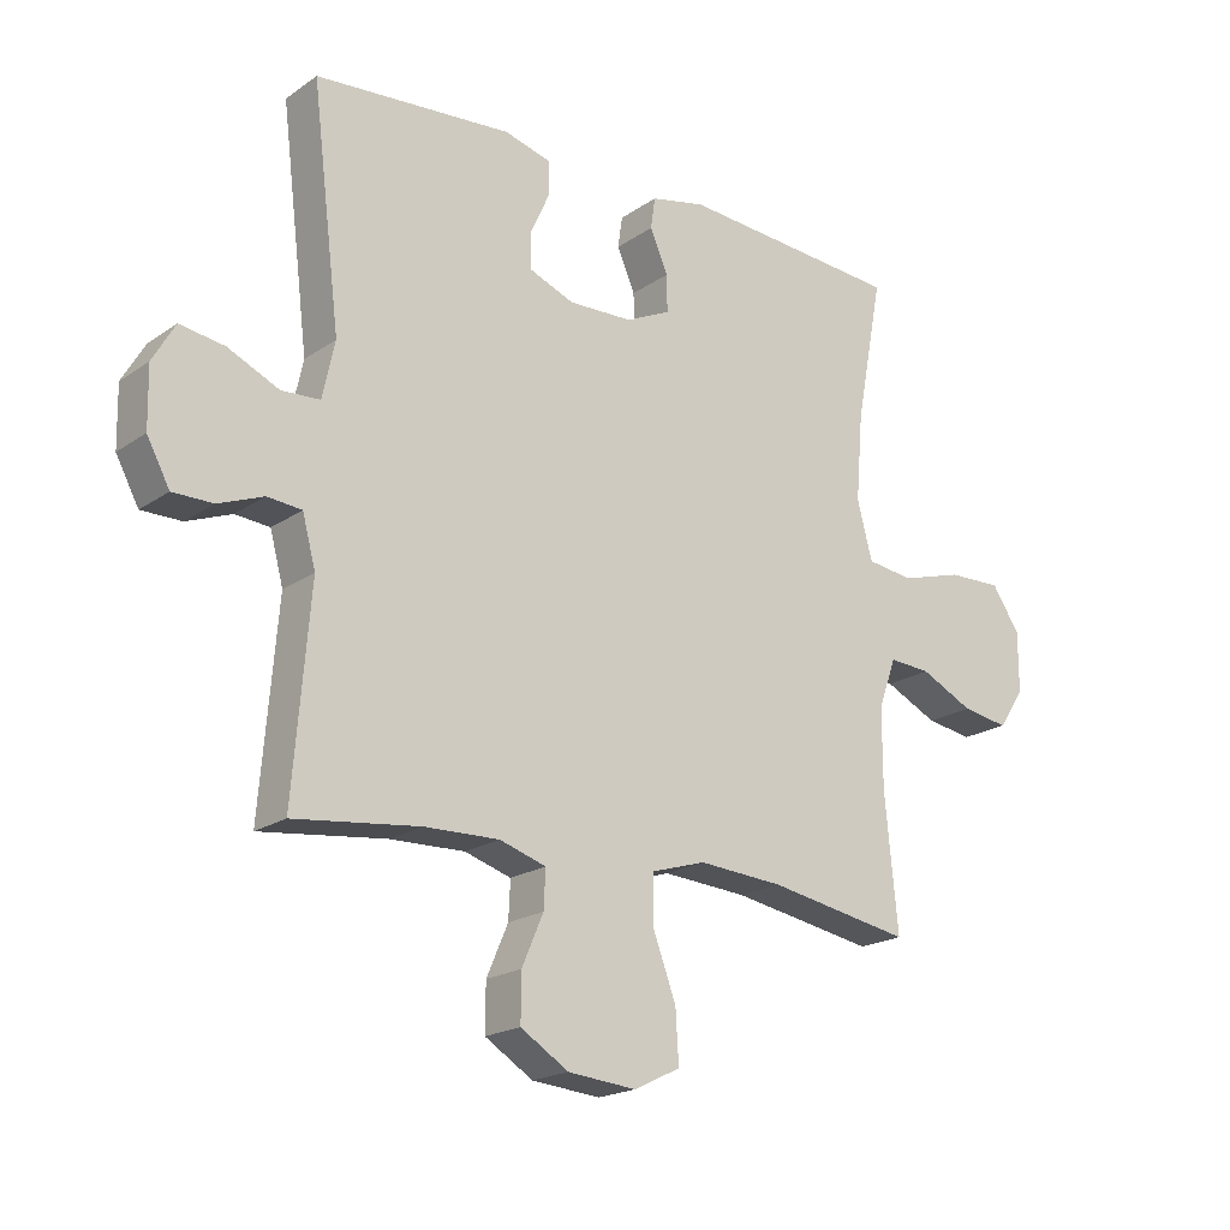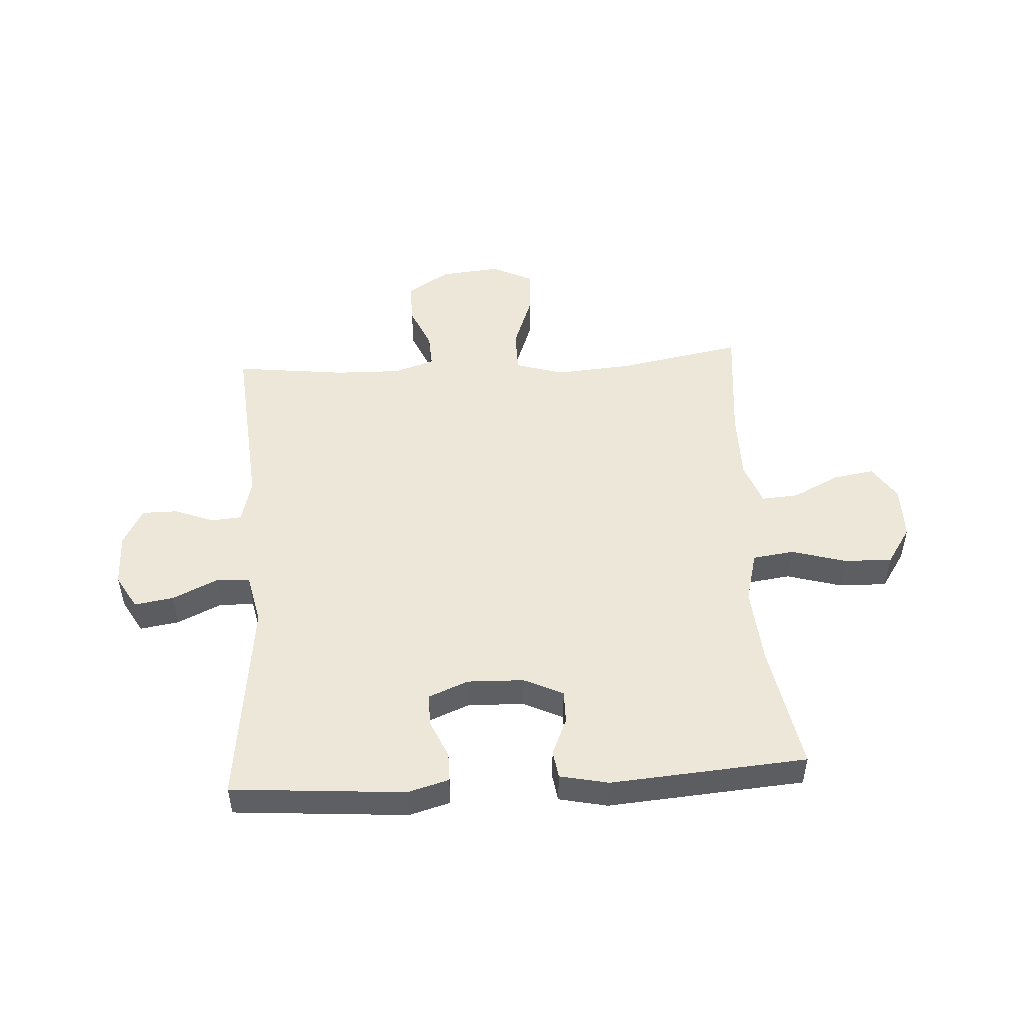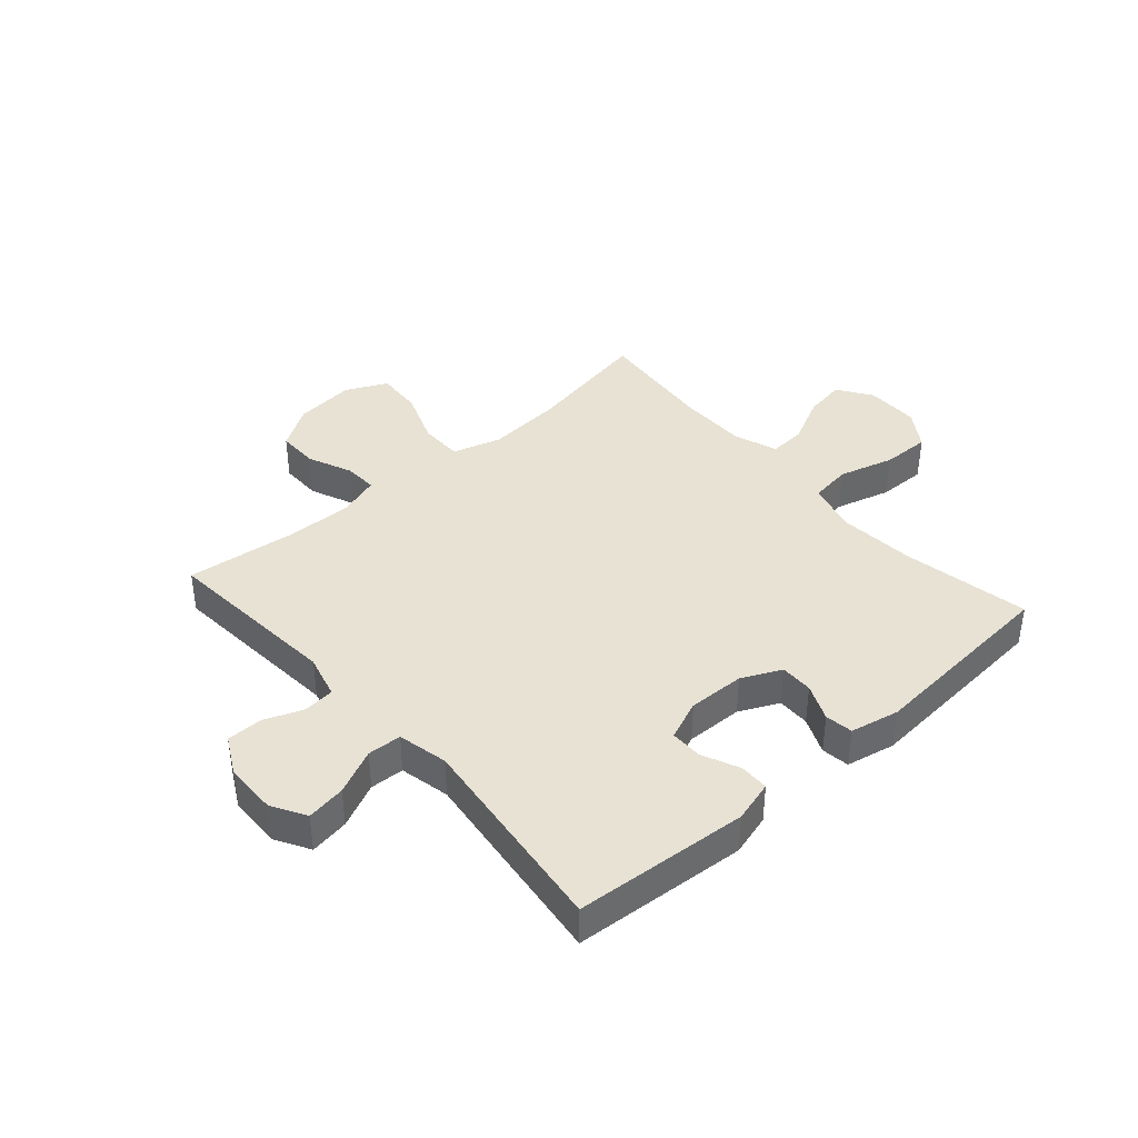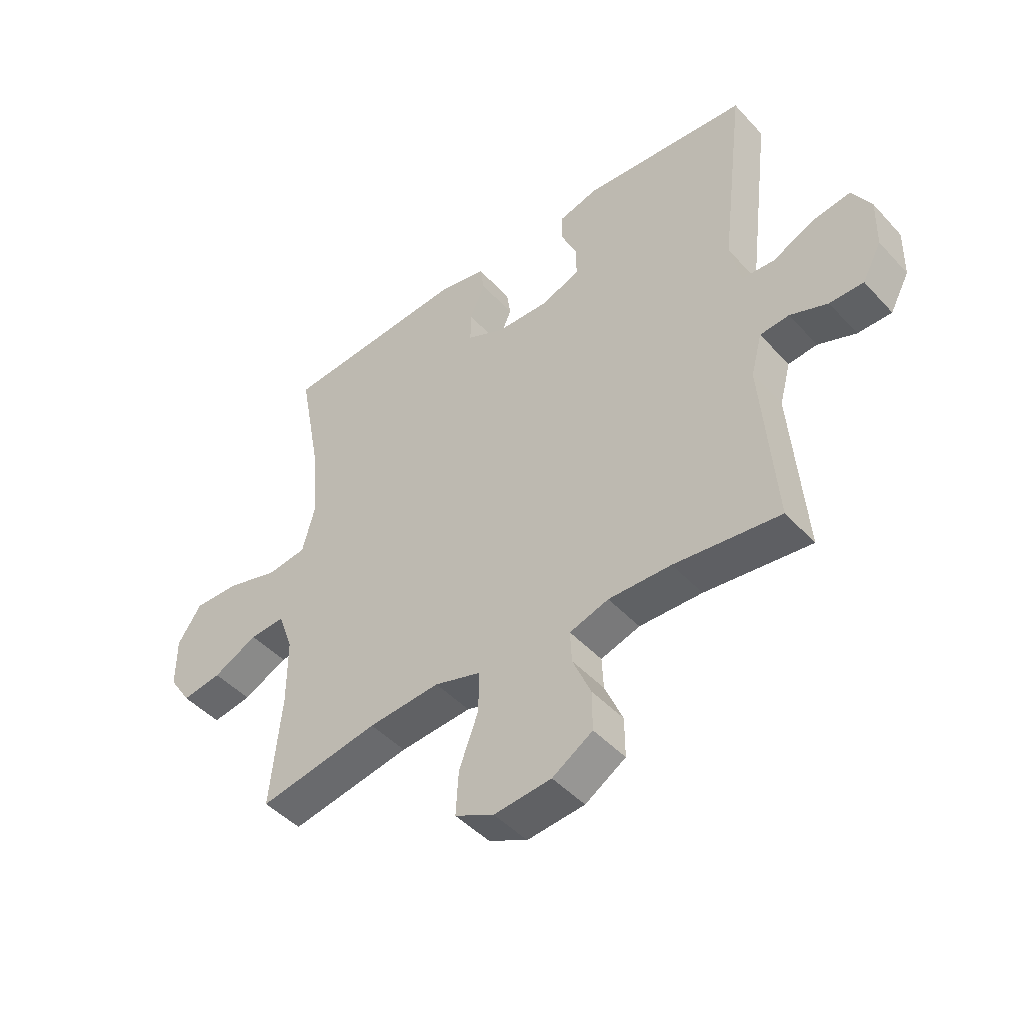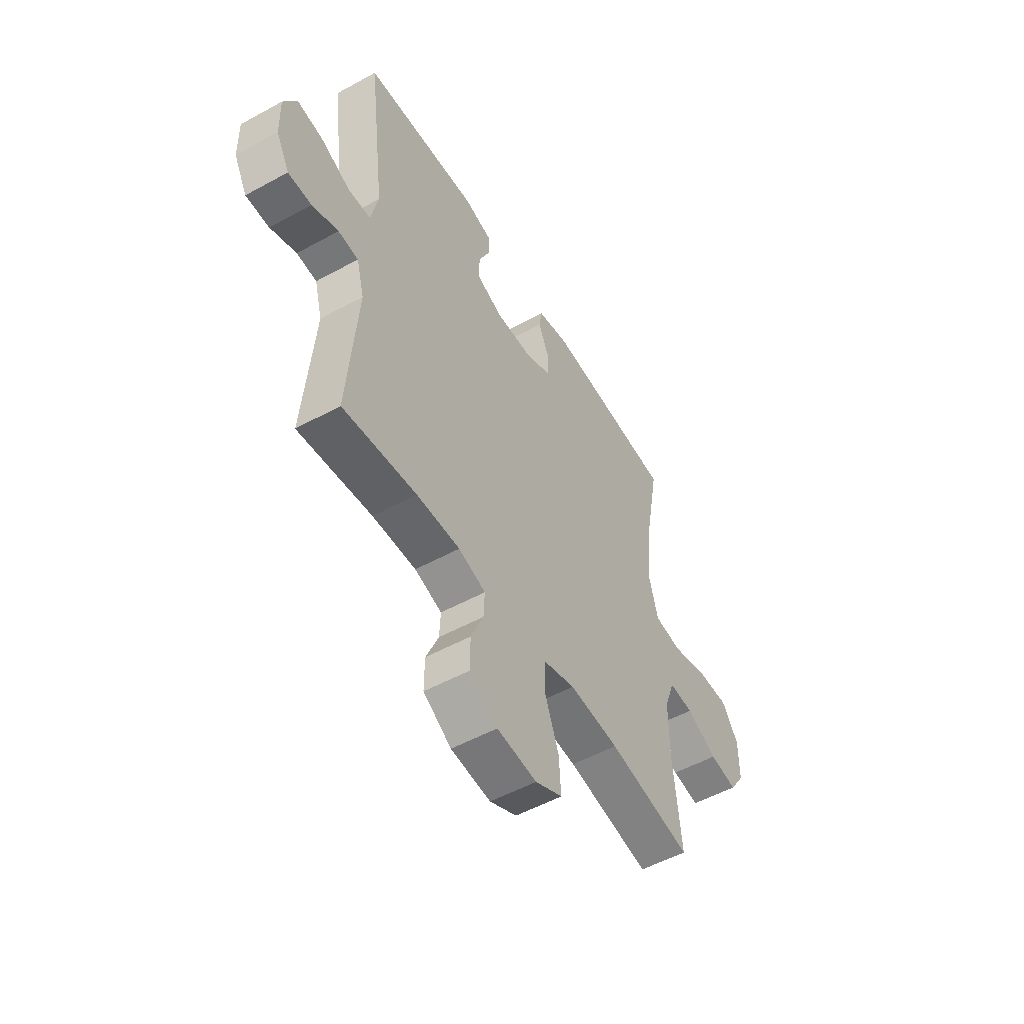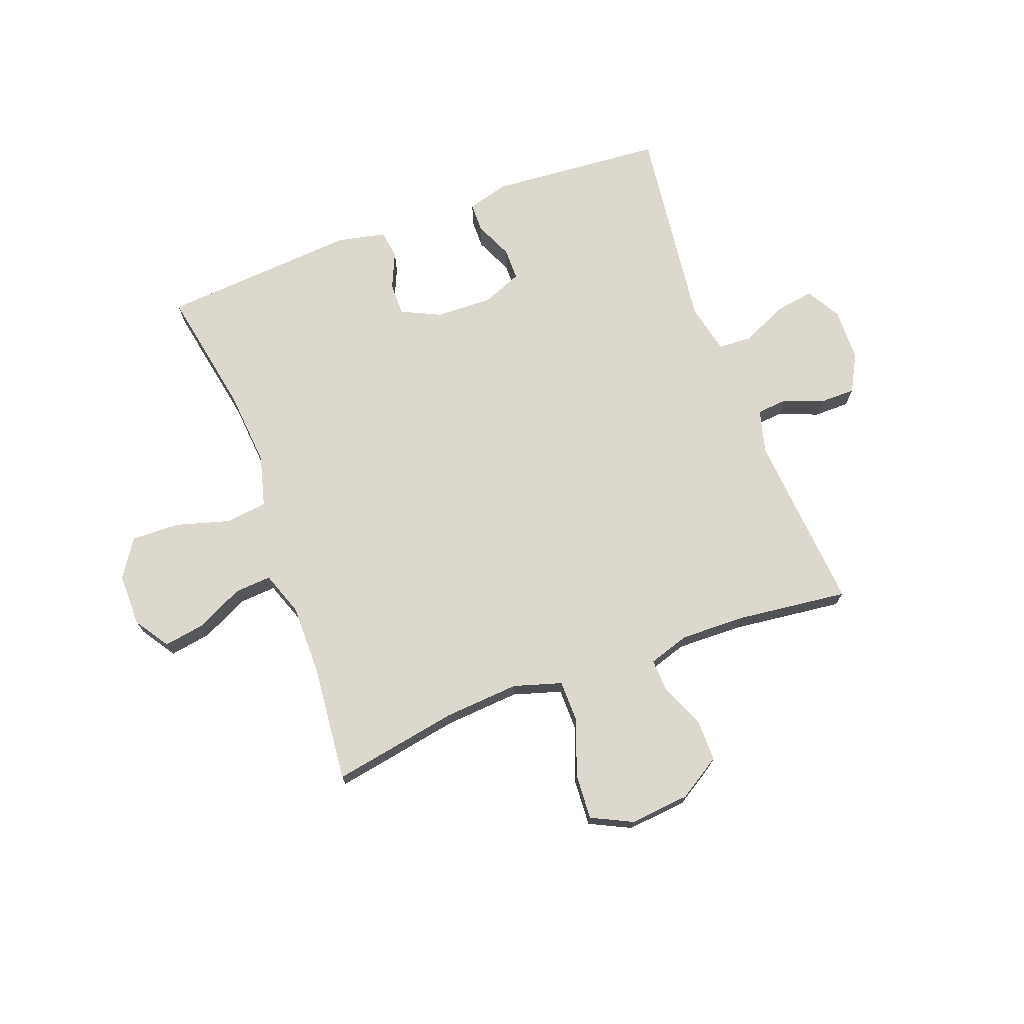
<metadata>
{"format":"obj","ext":"obj","renderer":"f3d","projection":"perspective","resolution":1024,"background":"white","views":[{"elev":-19.5,"azim":-38.4,"up":"+Z"},{"elev":50.2,"azim":-3.5,"up":"+Y"},{"elev":40.0,"azim":-41.4,"up":"+Y"},{"elev":-46.1,"azim":-140.3,"up":"+Z"},{"elev":-52.8,"azim":-59.5,"up":"+Z"},{"elev":72.5,"azim":159.6,"up":"+Y"}]}
</metadata>
<code>
o path8838
v -0.3086 0.0375 -0.4379
v -0.1927 0.0375 -0.4351
v -0.1202 0.0375 -0.4582
v -0.123 0.0375 -0.5171
v -0.1565 0.0375 -0.5949
v -0.1569 0.0375 -0.6679
v -0.08206 0.0375 -0.7149
v 0.02416 0.0375 -0.7251
v 0.09634 0.0375 -0.6899
v 0.09136 0.0375 -0.6088
v 0.05514 0.0375 -0.5118
v 0.05587 0.0375 -0.4367
v 0.1408 0.0375 -0.411
v 0.2737 0.0375 -0.4208
v 0.4972 0.0375 -0.461
v 0.4768 0.0375 -0.2518
v 0.4769 0.0375 -0.1283
v 0.5045 0.0375 -0.0515
v 0.5696 0.0375 -0.0559
v 0.6522 0.0375 -0.0965
v 0.7253 0.0375 -0.1084
v 0.7657 0.0375 -0.04755
v 0.7659 0.0375 0.04617
v 0.7221 0.0375 0.112
v 0.6373 0.0375 0.1098
v 0.5406 0.0375 0.08202
v 0.4675 0.0375 0.0916
v 0.4437 0.0375 0.1818
v 0.4551 0.0375 0.3168
v 0.4972 0.0375 0.5407
v 0.1501 0.0375 0.5671
v 0.06401 0.0375 0.5488
v 0.05687 0.0375 0.4996
v 0.08517 0.0375 0.4351
v 0.0858 0.0375 0.3772
v 0.01626 0.0375 0.3443
v -0.08373 0.0375 0.3412
v -0.1539 0.0375 0.3695
v -0.154 0.0375 0.4265
v -0.1242 0.0375 0.4927
v -0.1249 0.0375 0.5445
v -0.198 0.0375 0.5647
v -0.5048 0.0375 0.5407
v -0.4601 0.0375 0.1756
v -0.4795 0.0375 0.08703
v -0.5395 0.0375 0.08382
v -0.6189 0.0375 0.1206
v -0.6881 0.0375 0.1313
v -0.723 0.0375 0.07083
v -0.7211 0.0375 -0.02232
v -0.6856 0.0375 -0.08876
v -0.6229 0.0375 -0.08883
v -0.553 0.0375 -0.06181
v -0.4993 0.0375 -0.06669
v -0.4787 0.0375 -0.1443
v -0.5048 0.0375 -0.461
v -0.3086 -0.0375 -0.4379
v -0.1927 -0.0375 -0.4351
v -0.1202 -0.0375 -0.4582
v -0.123 -0.0375 -0.5171
v -0.1565 -0.0375 -0.5949
v -0.1569 -0.0375 -0.6679
v -0.08206 -0.0375 -0.7149
v 0.02416 -0.0375 -0.7251
v 0.09634 -0.0375 -0.6899
v 0.09136 -0.0375 -0.6088
v 0.05514 -0.0375 -0.5118
v 0.05587 -0.0375 -0.4367
v 0.1408 -0.0375 -0.411
v 0.2737 -0.0375 -0.4208
v 0.4972 -0.0375 -0.461
v 0.4768 -0.0375 -0.2518
v 0.4769 -0.0375 -0.1283
v 0.5045 -0.0375 -0.0515
v 0.5696 -0.0375 -0.0559
v 0.6522 -0.0375 -0.0965
v 0.7253 -0.0375 -0.1084
v 0.7657 -0.0375 -0.04755
v 0.7659 -0.0375 0.04617
v 0.7221 -0.0375 0.112
v 0.6373 -0.0375 0.1098
v 0.5406 -0.0375 0.08202
v 0.4675 -0.0375 0.0916
v 0.4437 -0.0375 0.1818
v 0.4551 -0.0375 0.3168
v 0.4972 -0.0375 0.5407
v 0.1501 -0.0375 0.5671
v 0.06401 -0.0375 0.5488
v 0.05687 -0.0375 0.4996
v 0.08517 -0.0375 0.4351
v 0.0858 -0.0375 0.3772
v 0.01626 -0.0375 0.3443
v -0.08373 -0.0375 0.3412
v -0.1539 -0.0375 0.3695
v -0.154 -0.0375 0.4265
v -0.1242 -0.0375 0.4927
v -0.1249 -0.0375 0.5445
v -0.198 -0.0375 0.5647
v -0.5048 -0.0375 0.5407
v -0.4601 -0.0375 0.1756
v -0.4795 -0.0375 0.08703
v -0.5395 -0.0375 0.08382
v -0.6189 -0.0375 0.1206
v -0.6881 -0.0375 0.1313
v -0.723 -0.0375 0.07083
v -0.7211 -0.0375 -0.02232
v -0.6856 -0.0375 -0.08876
v -0.6229 -0.0375 -0.08883
v -0.553 -0.0375 -0.06181
v -0.4993 -0.0375 -0.06669
v -0.4787 -0.0375 -0.1443
v -0.5048 -0.0375 -0.461
v -0.08206 0.0375 -0.7149
v 0.02416 0.0375 -0.7251
v 0.09634 0.0375 -0.6899
v 0.09634 0.0375 -0.6899
v -0.1569 0.0375 -0.6679
v 0.09136 0.0375 -0.6088
v -0.1565 0.0375 -0.5949
v 0.05514 0.0375 -0.5118
v -0.123 0.0375 -0.5171
v -0.1202 0.0375 -0.4582
v -0.1202 0.0375 -0.4582
v 0.05587 0.0375 -0.4367
v 0.05587 0.0375 -0.4367
v -0.1927 0.0375 -0.4351
v -0.5048 0.0375 -0.461
v -0.5048 0.0375 -0.461
v -0.3086 0.0375 -0.4379
v 0.2737 0.0375 -0.4208
v 0.4972 0.0375 -0.461
v 0.4972 0.0375 -0.461
v 0.1408 0.0375 -0.411
v 0.4768 0.0375 -0.2518
v -0.4787 0.0375 -0.1443
v 0.4769 0.0375 -0.1283
v -0.4993 0.0375 -0.06669
v -0.4993 0.0375 -0.06669
v 0.5045 0.0375 -0.0515
v 0.5045 0.0375 -0.0515
v 0.6522 0.0375 -0.0965
v 0.7253 0.0375 -0.1084
v 0.7253 0.0375 -0.1084
v 0.7657 0.0375 -0.04755
v 0.5696 0.0375 -0.0559
v -0.6856 0.0375 -0.08876
v -0.6856 0.0375 -0.08876
v -0.6229 0.0375 -0.08883
v -0.553 0.0375 -0.06181
v -0.7211 0.0375 -0.02232
v 0.7659 0.0375 0.04617
v -0.723 0.0375 0.07083
v 0.7221 0.0375 0.112
v -0.6881 0.0375 0.1313
v -0.6881 0.0375 0.1313
v 0.5406 0.0375 0.08202
v 0.4675 0.0375 0.0916
v 0.4675 0.0375 0.0916
v 0.6373 0.0375 0.1098
v -0.6189 0.0375 0.1206
v -0.5395 0.0375 0.08382
v -0.4795 0.0375 0.08703
v -0.4795 0.0375 0.08703
v -0.4601 0.0375 0.1756
v 0.4437 0.0375 0.1818
v 0.4551 0.0375 0.3168
v 0.01626 0.0375 0.3443
v -0.08373 0.0375 0.3412
v -0.1539 0.0375 0.3695
v -0.1539 0.0375 0.3695
v 0.0858 0.0375 0.3772
v 0.0858 0.0375 0.3772
v -0.154 0.0375 0.4265
v 0.08517 0.0375 0.4351
v -0.1242 0.0375 0.4927
v 0.05687 0.0375 0.4996
v -0.5048 0.0375 0.5407
v -0.5048 0.0375 0.5407
v -0.1249 0.0375 0.5445
v -0.1249 0.0375 0.5445
v 0.06401 0.0375 0.5488
v 0.06401 0.0375 0.5488
v 0.4972 0.0375 0.5407
v 0.4972 0.0375 0.5407
v -0.198 0.0375 0.5647
v 0.1501 0.0375 0.5671
v -0.08206 -0.0375 -0.7149
v 0.02416 -0.0375 -0.7251
v 0.09634 -0.0375 -0.6899
v 0.09634 -0.0375 -0.6899
v -0.1569 -0.0375 -0.6679
v 0.09136 -0.0375 -0.6088
v -0.1565 -0.0375 -0.5949
v 0.05514 -0.0375 -0.5118
v -0.123 -0.0375 -0.5171
v -0.1202 -0.0375 -0.4582
v -0.1202 -0.0375 -0.4582
v 0.05587 -0.0375 -0.4367
v 0.05587 -0.0375 -0.4367
v -0.1927 -0.0375 -0.4351
v -0.5048 -0.0375 -0.461
v -0.5048 -0.0375 -0.461
v -0.3086 -0.0375 -0.4379
v 0.2737 -0.0375 -0.4208
v 0.4972 -0.0375 -0.461
v 0.4972 -0.0375 -0.461
v 0.1408 -0.0375 -0.411
v 0.4768 -0.0375 -0.2518
v -0.4787 -0.0375 -0.1443
v 0.4769 -0.0375 -0.1283
v -0.4993 -0.0375 -0.06669
v -0.4993 -0.0375 -0.06669
v 0.5045 -0.0375 -0.0515
v 0.5045 -0.0375 -0.0515
v 0.6522 -0.0375 -0.0965
v 0.7253 -0.0375 -0.1084
v 0.7253 -0.0375 -0.1084
v 0.7657 -0.0375 -0.04755
v 0.5696 -0.0375 -0.0559
v -0.6856 -0.0375 -0.08876
v -0.6856 -0.0375 -0.08876
v -0.6229 -0.0375 -0.08883
v -0.553 -0.0375 -0.06181
v -0.7211 -0.0375 -0.02232
v 0.7659 -0.0375 0.04617
v -0.723 -0.0375 0.07083
v 0.7221 -0.0375 0.112
v -0.6881 -0.0375 0.1313
v -0.6881 -0.0375 0.1313
v 0.5406 -0.0375 0.08202
v 0.4675 -0.0375 0.0916
v 0.4675 -0.0375 0.0916
v 0.6373 -0.0375 0.1098
v -0.6189 -0.0375 0.1206
v -0.5395 -0.0375 0.08382
v -0.4795 -0.0375 0.08703
v -0.4795 -0.0375 0.08703
v -0.4601 -0.0375 0.1756
v 0.4437 -0.0375 0.1818
v 0.4551 -0.0375 0.3168
v 0.01626 -0.0375 0.3443
v -0.08373 -0.0375 0.3412
v -0.1539 -0.0375 0.3695
v -0.1539 -0.0375 0.3695
v 0.0858 -0.0375 0.3772
v 0.0858 -0.0375 0.3772
v -0.154 -0.0375 0.4265
v 0.08517 -0.0375 0.4351
v -0.1242 -0.0375 0.4927
v 0.05687 -0.0375 0.4996
v -0.5048 -0.0375 0.5407
v -0.5048 -0.0375 0.5407
v -0.1249 -0.0375 0.5445
v -0.1249 -0.0375 0.5445
v 0.06401 -0.0375 0.5488
v 0.06401 -0.0375 0.5488
v 0.4972 -0.0375 0.5407
v 0.4972 -0.0375 0.5407
v -0.198 -0.0375 0.5647
v 0.1501 -0.0375 0.5671
f 223 234 222
f 222 224 220
f 231 241 207
f 230 219 233
f 226 234 228
f 231 210 213
f 250 260 255
f 242 236 209
f 192 187 188
f 208 204 205
f 210 204 208
f 218 215 216
f 260 240 257
f 239 241 231
f 236 235 211
f 242 238 236
f 233 215 225
f 200 209 203
f 238 243 251
f 198 196 194
f 248 260 250
f 213 219 230
f 242 209 200
f 231 207 210
f 242 200 198
f 192 195 187
f 240 245 239
f 207 241 198
f 248 245 240
f 222 234 224
f 234 223 235
f 224 234 226
f 260 248 240
f 207 204 210
f 247 251 243
f 198 200 196
f 231 213 230
f 249 259 247
f 236 211 209
f 251 247 259
f 196 195 194
f 241 242 198
f 243 238 242
f 253 259 249
f 192 188 189
f 187 193 191
f 195 193 187
f 203 209 201
f 211 235 223
f 215 233 219
f 233 225 227
f 215 218 225
f 245 241 239
f 194 195 192
f 7 8 64 63
f 8 116 190 64
f 6 7 63 62
f 9 10 66 65
f 5 6 62 61
f 10 11 67 66
f 4 5 61 60
f 123 4 60 197
f 11 125 199 67
f 2 3 59 58
f 128 1 57 202
f 14 132 206 70
f 1 2 58 57
f 12 13 69 68
f 13 14 70 69
f 15 16 72 71
f 55 56 112 111
f 16 17 73 72
f 138 55 111 212
f 17 140 214 73
f 20 143 217 76
f 21 22 78 77
f 19 20 76 75
f 147 52 108 221
f 52 53 109 108
f 50 51 107 106
f 53 54 110 109
f 18 19 75 74
f 22 23 79 78
f 49 50 106 105
f 23 24 80 79
f 155 49 105 229
f 26 158 232 82
f 25 26 82 81
f 24 25 81 80
f 47 48 104 103
f 46 47 103 102
f 163 46 102 237
f 44 45 101 100
f 27 28 84 83
f 28 29 85 84
f 36 37 93 92
f 37 170 244 93
f 172 36 92 246
f 38 39 95 94
f 34 35 91 90
f 39 40 96 95
f 33 34 90 89
f 178 44 100 252
f 40 180 254 96
f 182 33 89 256
f 29 184 258 85
f 41 42 98 97
f 31 32 88 87
f 42 43 99 98
f 30 31 87 86
f 149 148 160
f 148 146 150
f 157 133 167
f 156 159 145
f 152 154 160
f 157 139 136
f 176 181 186
f 168 135 162
f 118 114 113
f 134 131 130
f 136 134 130
f 144 142 141
f 186 183 166
f 165 157 167
f 162 137 161
f 168 162 164
f 159 151 141
f 126 129 135
f 164 177 169
f 124 120 122
f 174 176 186
f 139 156 145
f 168 126 135
f 157 136 133
f 168 124 126
f 118 113 121
f 166 165 171
f 133 124 167
f 174 166 171
f 148 150 160
f 160 161 149
f 150 152 160
f 186 166 174
f 133 136 130
f 173 169 177
f 124 122 126
f 157 156 139
f 175 173 185
f 162 135 137
f 177 185 173
f 122 120 121
f 167 124 168
f 169 168 164
f 179 175 185
f 118 115 114
f 113 117 119
f 121 113 119
f 129 127 135
f 137 149 161
f 141 145 159
f 159 153 151
f 141 151 144
f 171 165 167
f 120 118 121

</code>
